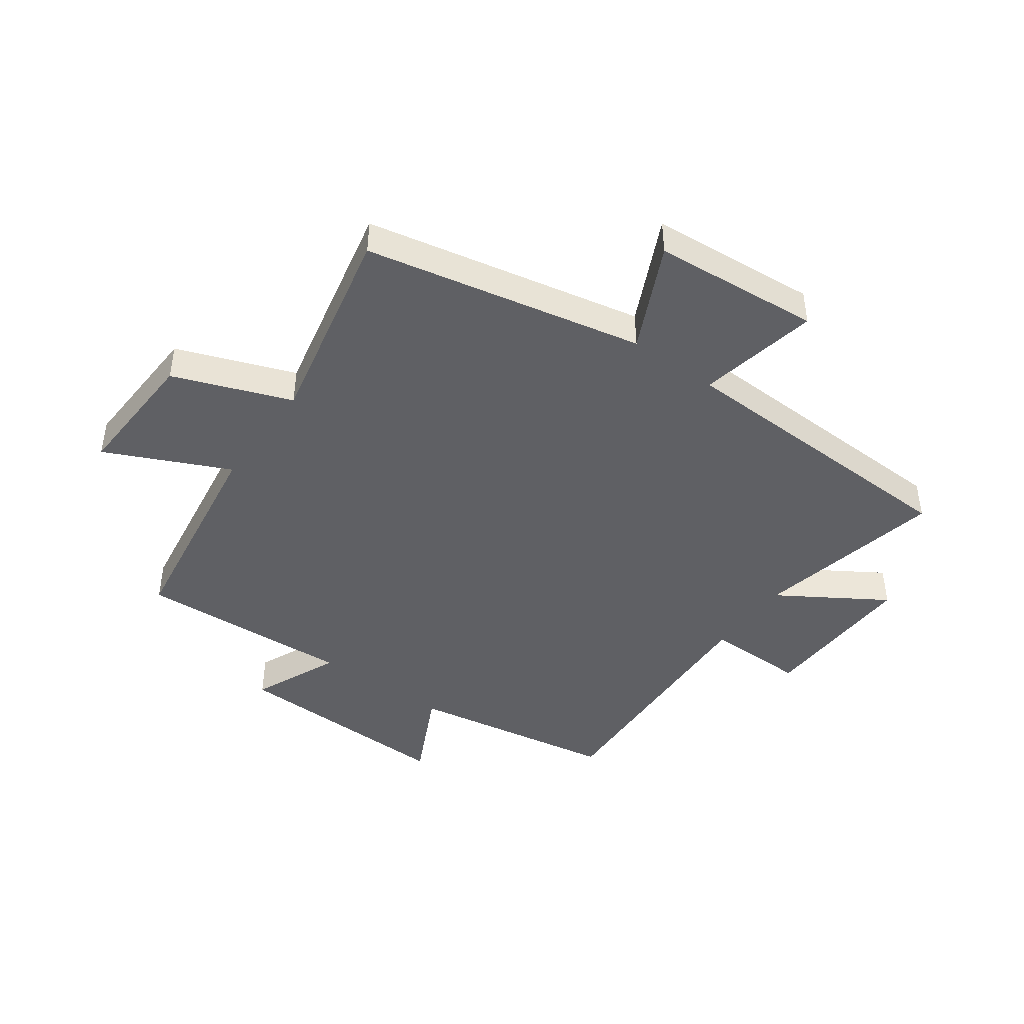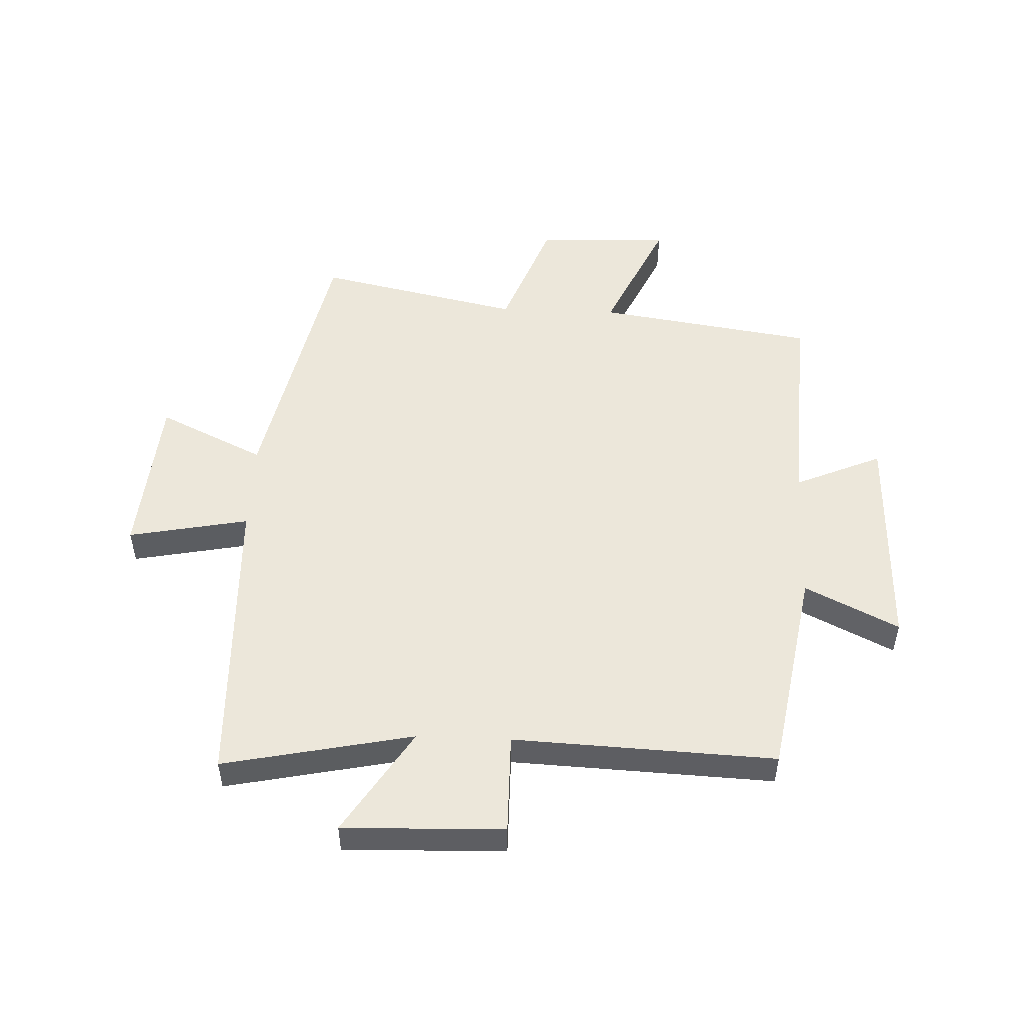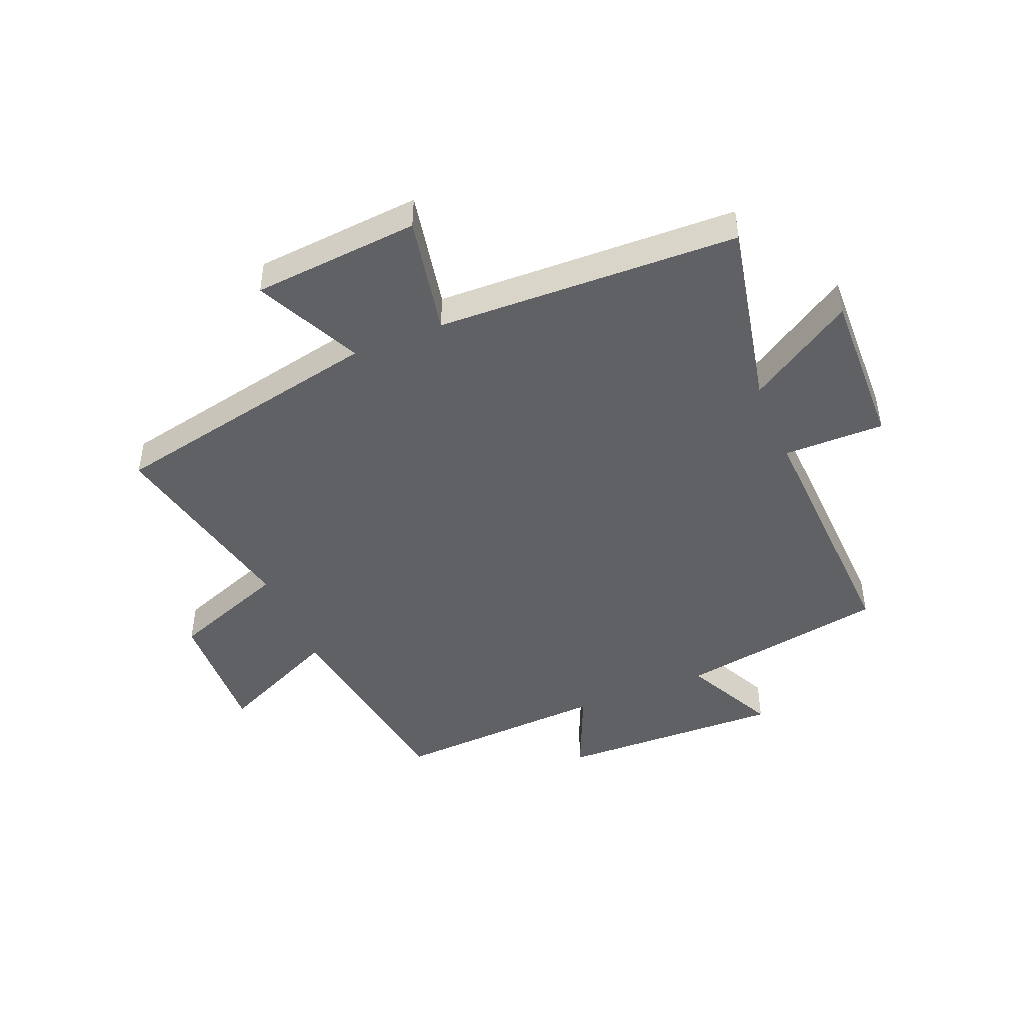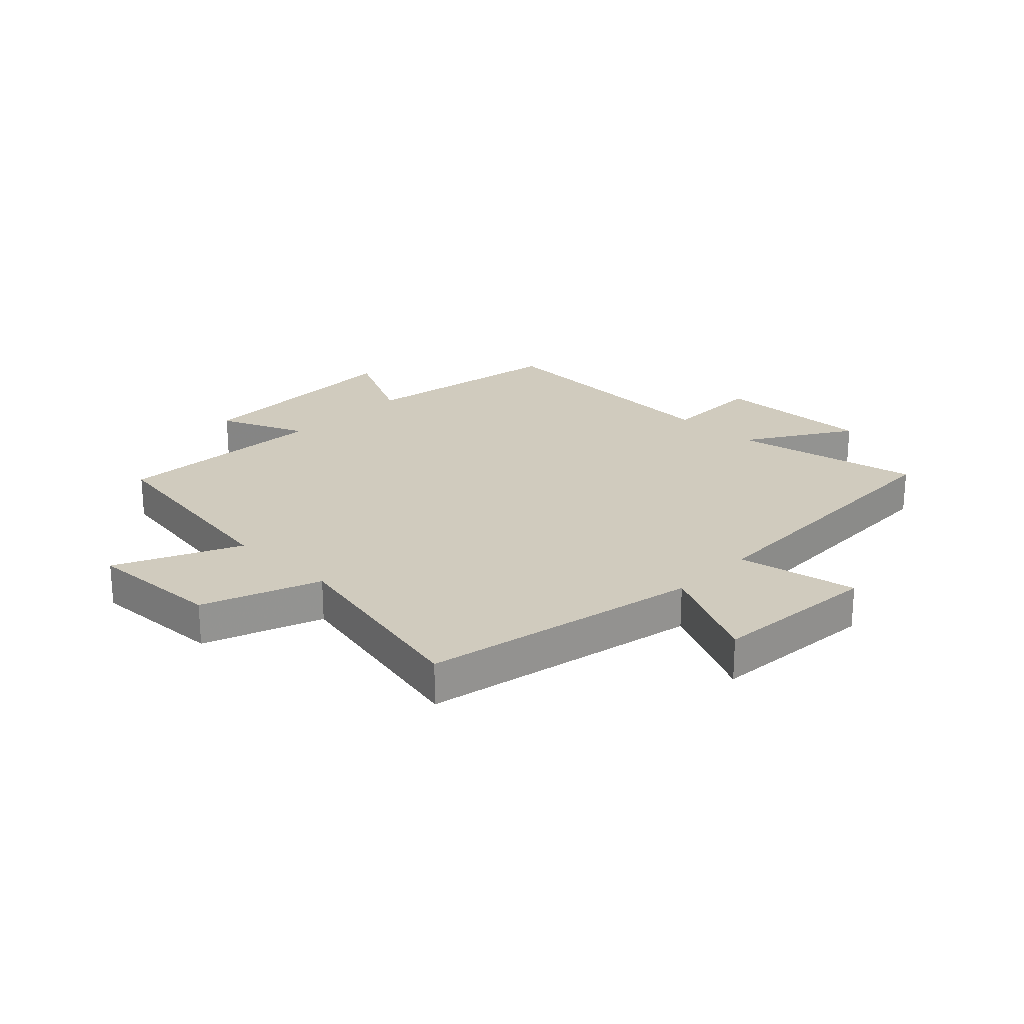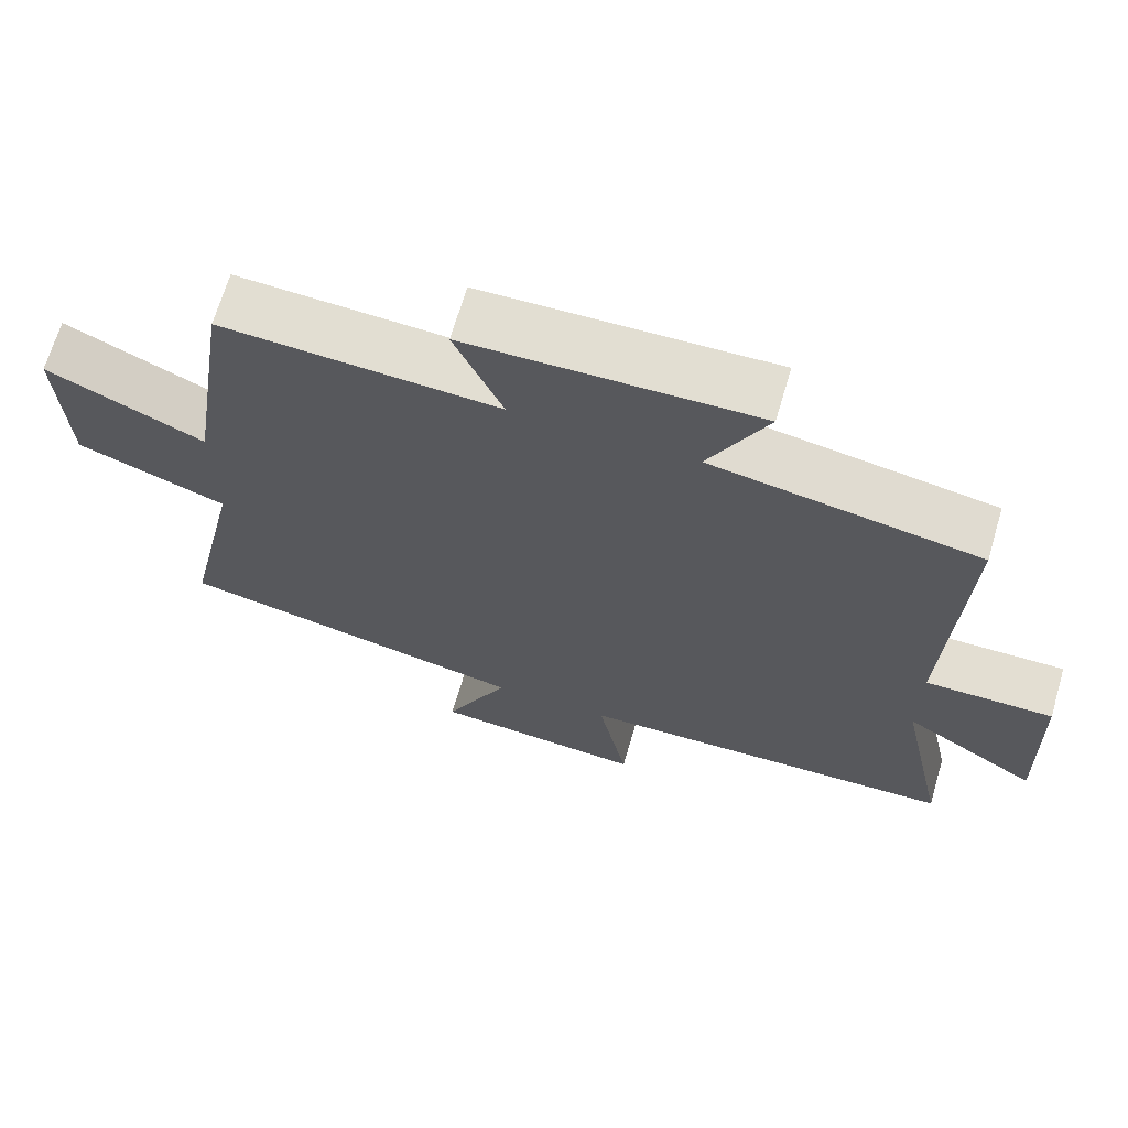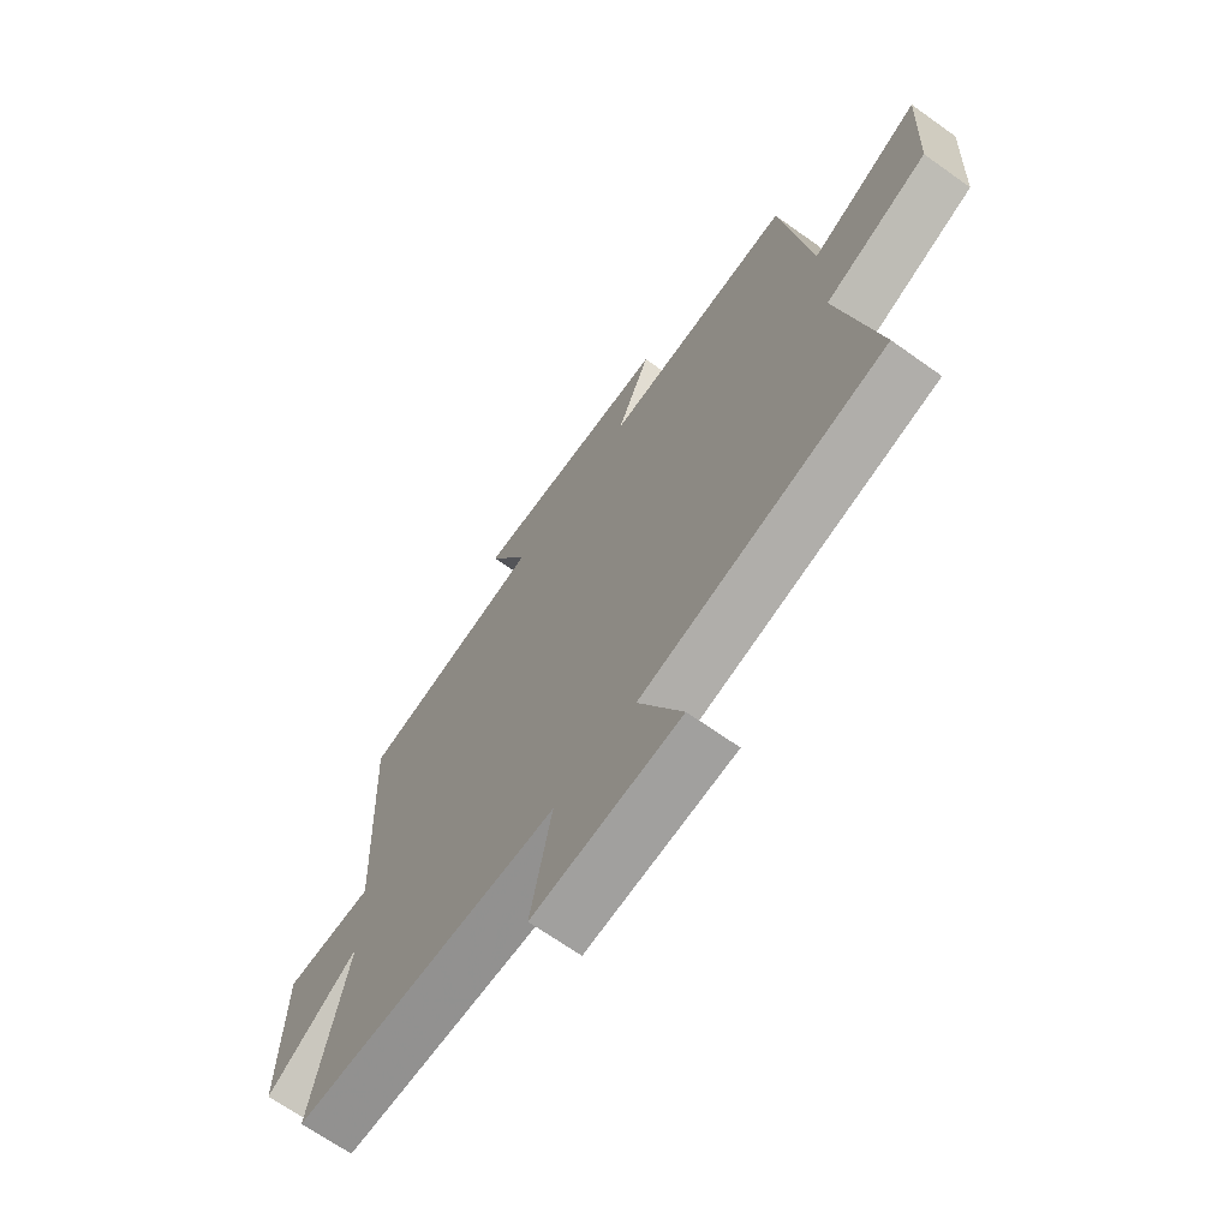
<metadata>
{"format":"obj","ext":"obj","renderer":"f3d","projection":"perspective","resolution":1024,"background":"white","views":[{"elev":-44.2,"azim":144.1,"up":"+Y"},{"elev":50.9,"azim":-87.7,"up":"+Y"},{"elev":-45.7,"azim":-157.6,"up":"+Y"},{"elev":23.4,"azim":134.2,"up":"+Y"},{"elev":67.7,"azim":-163.6,"up":"+Z"},{"elev":-67.6,"azim":54.5,"up":"+Z"}]}
</metadata>
<code>
v 0.444 0.07 0.52
v 0.5 0.07 0.151
v 0.709 0.07 0.248
v 0.699 0.07 0.02
v 0.5 0.07 -0.055
v 0.575 0.07 -0.402
v 0.104 0.07 -0.5
v 0.19 0.07 -0.68
v -0.094 0.07 -0.704
v -0.054 0.07 -0.5
v -0.567 0.07 -0.484
v -0.5 0.07 -0.162
v -0.679 0.07 -0.275
v -0.671 0.07 -0.003
v -0.5 0.07 -0.004
v -0.52 0.07 0.439
v -0.165 0.07 0.5
v -0.243 0.07 0.658
v 0.141 0.07 0.648
v 0.077 0.07 0.5
v 0.444 0 0.52
v 0.5 0 0.151
v 0.709 0 0.248
v 0.699 0 0.02
v 0.5 0 -0.055
v 0.575 0 -0.402
v 0.104 0 -0.5
v 0.19 0 -0.68
v -0.094 0 -0.704
v -0.054 0 -0.5
v -0.567 0 -0.484
v -0.5 0 -0.162
v -0.679 0 -0.275
v -0.671 0 -0.003
v -0.5 0 -0.004
v -0.52 0 0.439
v -0.165 0 0.5
v -0.243 0 0.658
v 0.141 0 0.648
v 0.077 0 0.5
f 17 18 19 20
f 15 16 17 20
f 15 20 1 2
f 12 13 14 15
f 12 15 2
f 10 11 12 2
f 7 8 9 10
f 5 6 7 10
f 5 10 2 3
f 3 4 5
f 40 39 38 37
f 40 37 36 35
f 22 21 40 35
f 35 34 33 32
f 22 35 32
f 22 32 31 30
f 30 29 28 27
f 30 27 26 25
f 23 22 30 25
f 25 24 23
f 1 21 22 2
f 2 22 23 3
f 3 23 24 4
f 4 24 25 5
f 5 25 26 6
f 6 26 27 7
f 7 27 28 8
f 8 28 29 9
f 9 29 30 10
f 10 30 31 11
f 11 31 32 12
f 12 32 33 13
f 13 33 34 14
f 14 34 35 15
f 15 35 36 16
f 16 36 37 17
f 17 37 38 18
f 18 38 39 19
f 19 39 40 20
f 20 40 21 1

</code>
